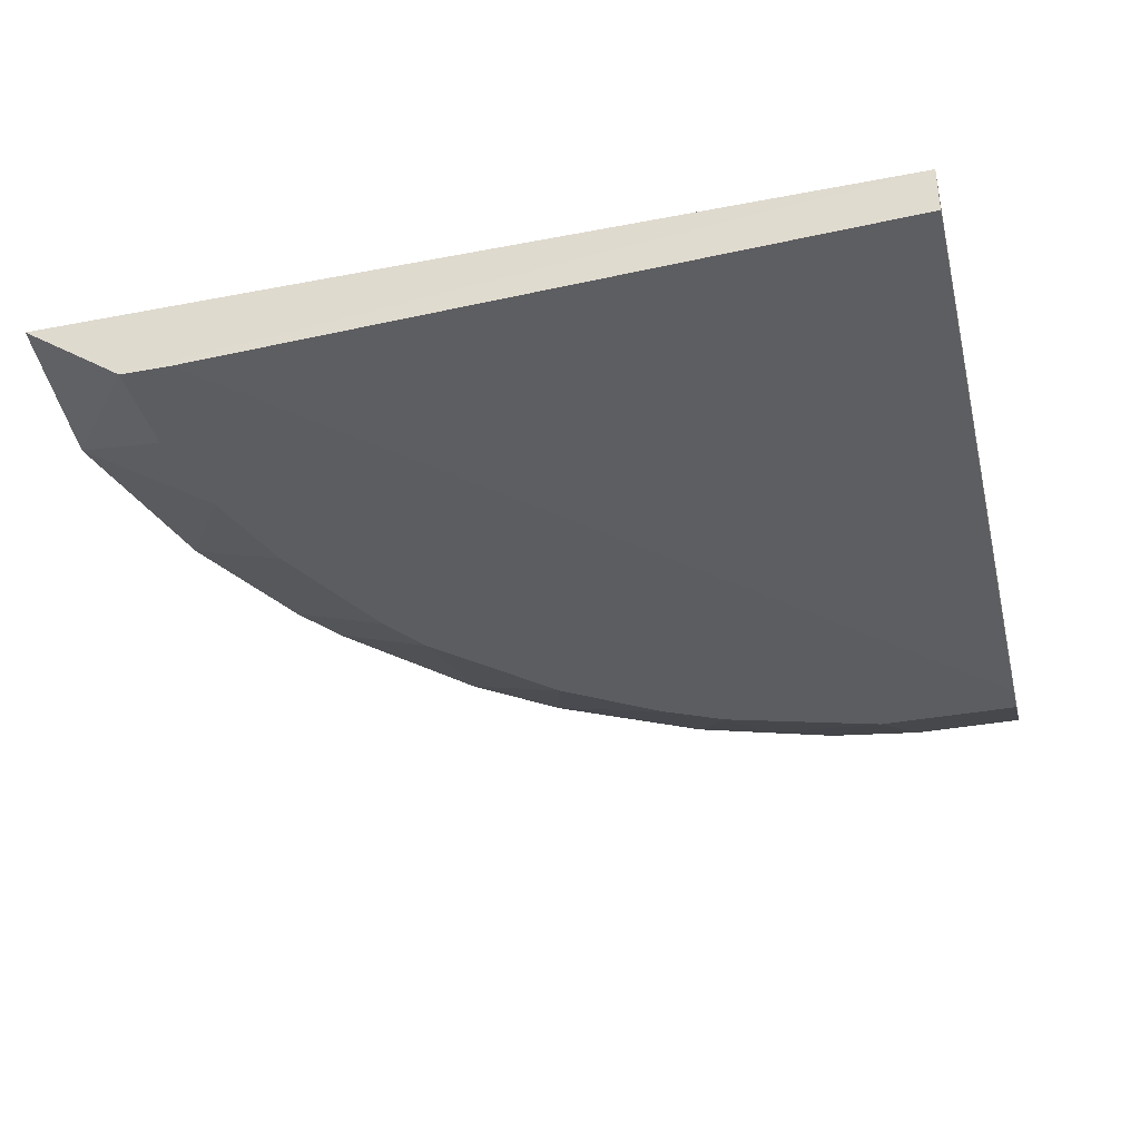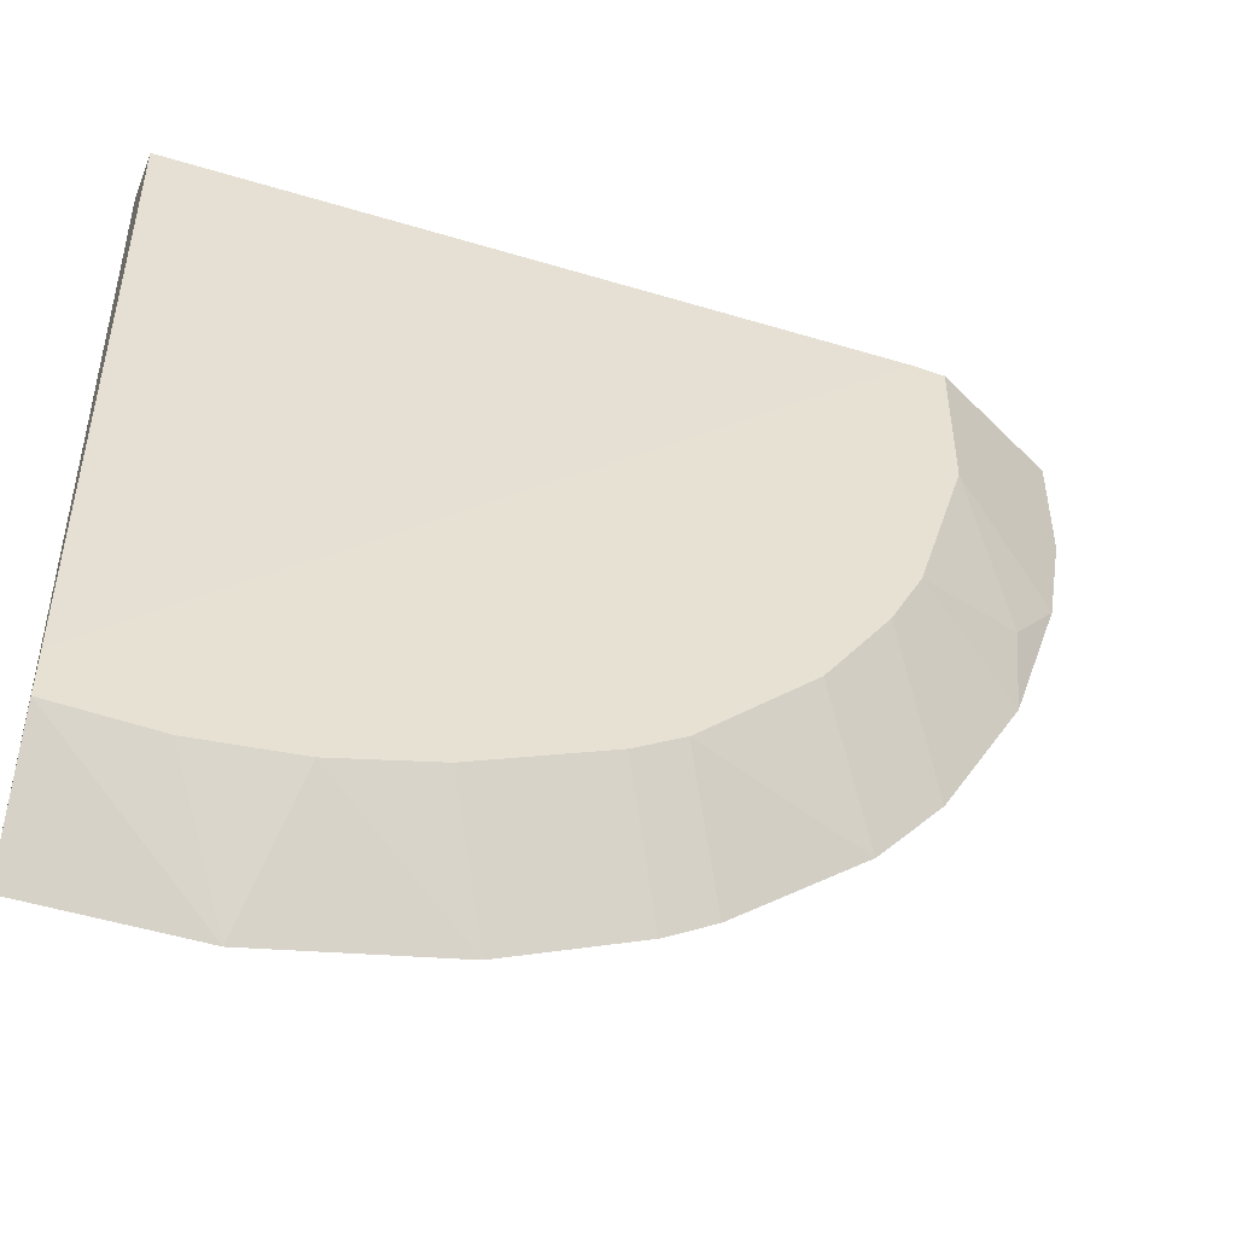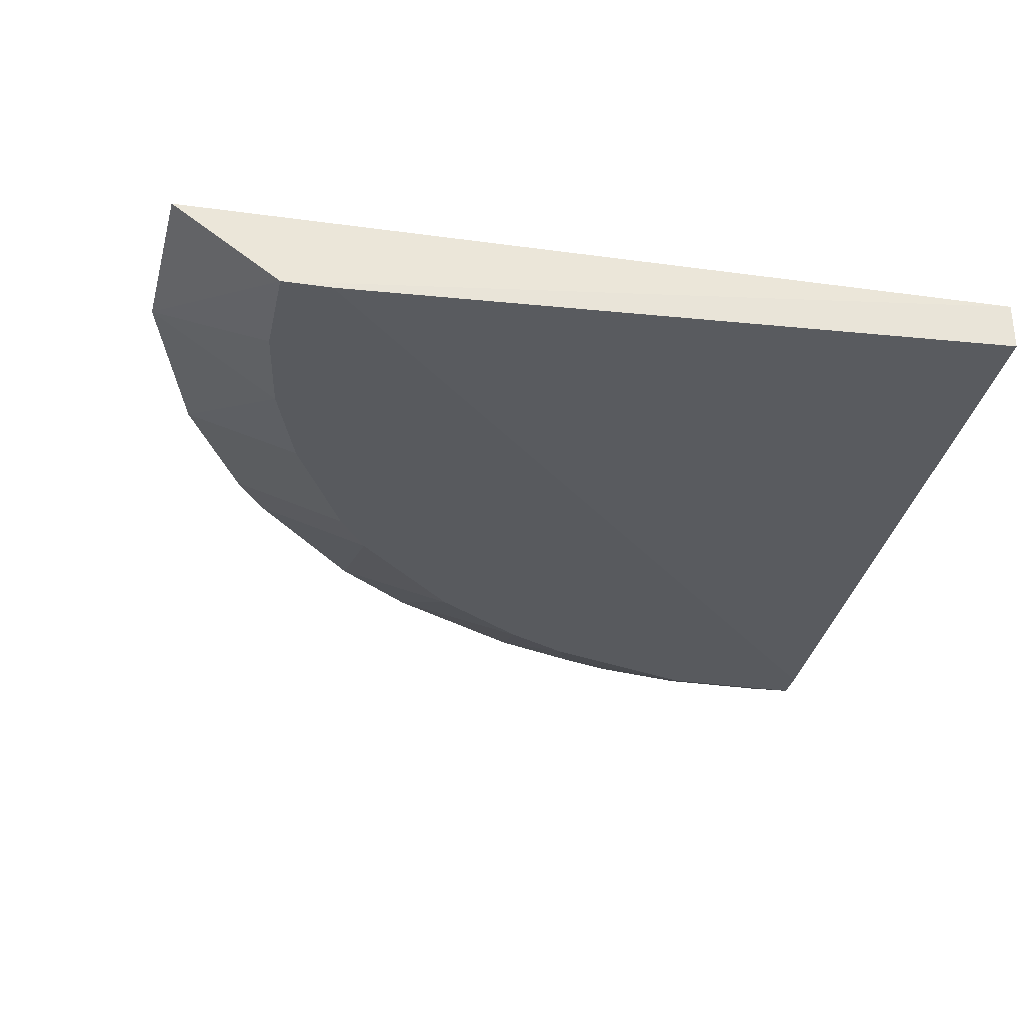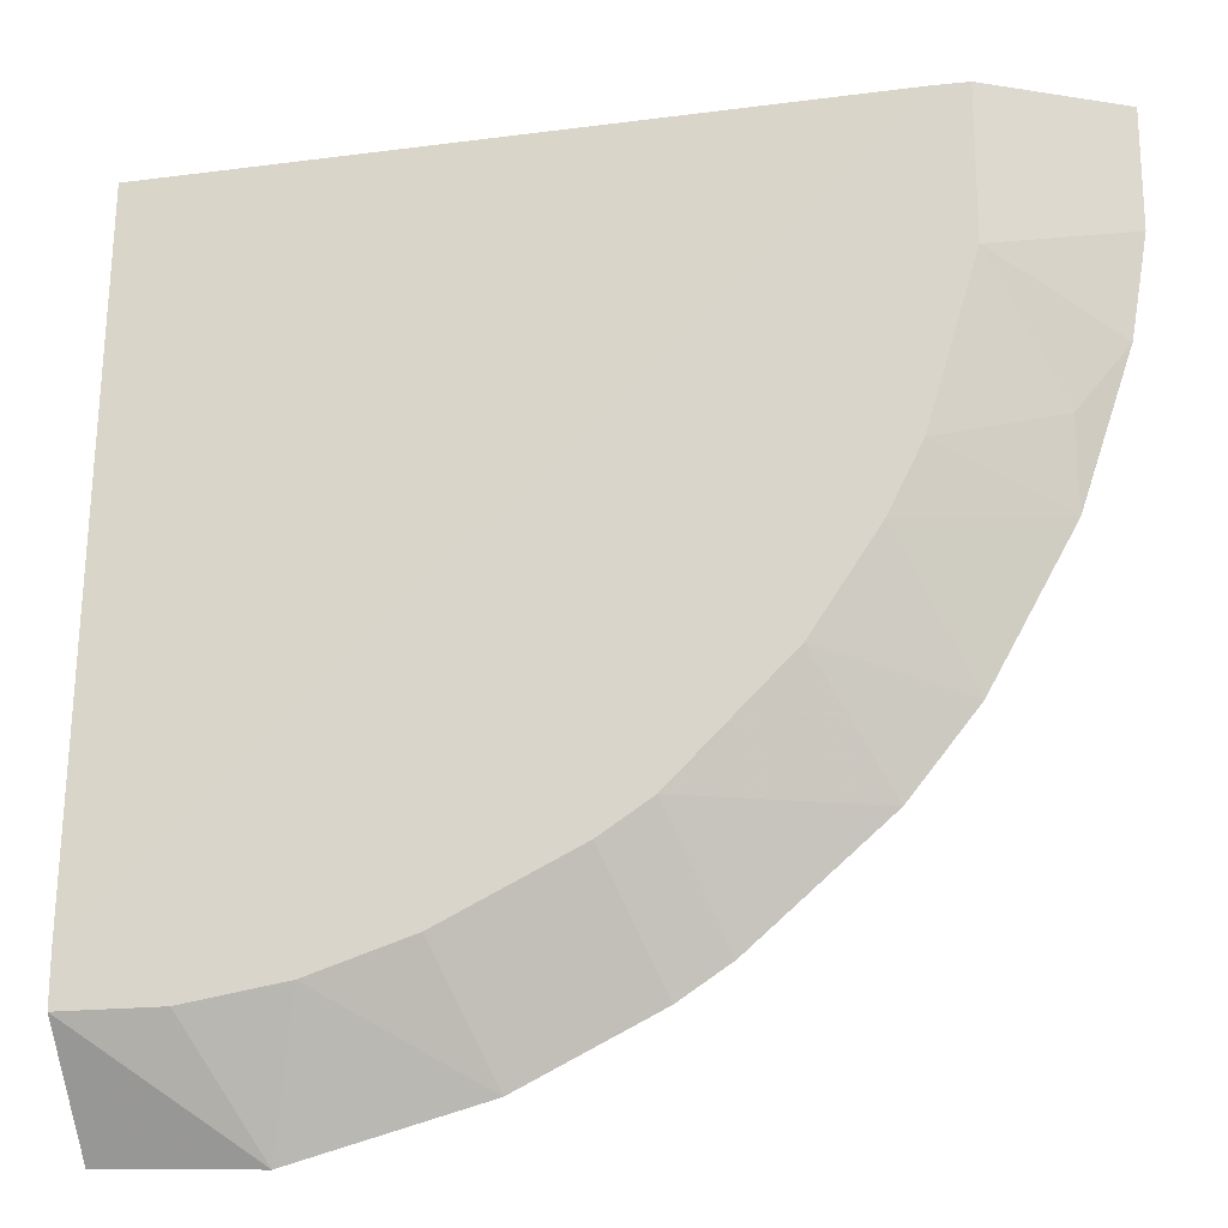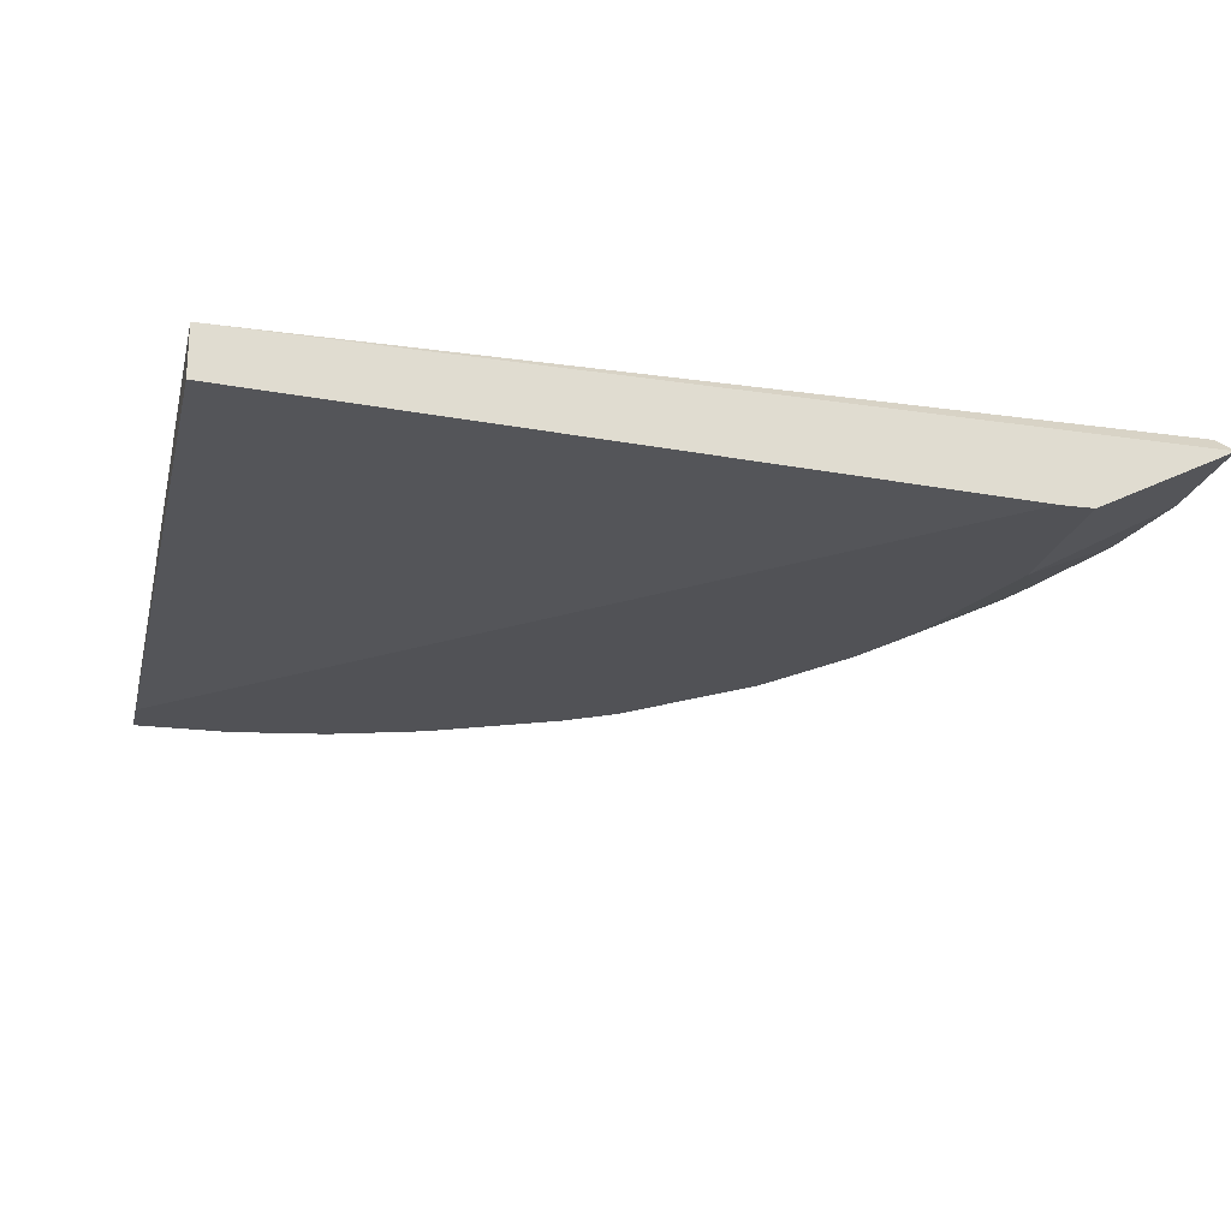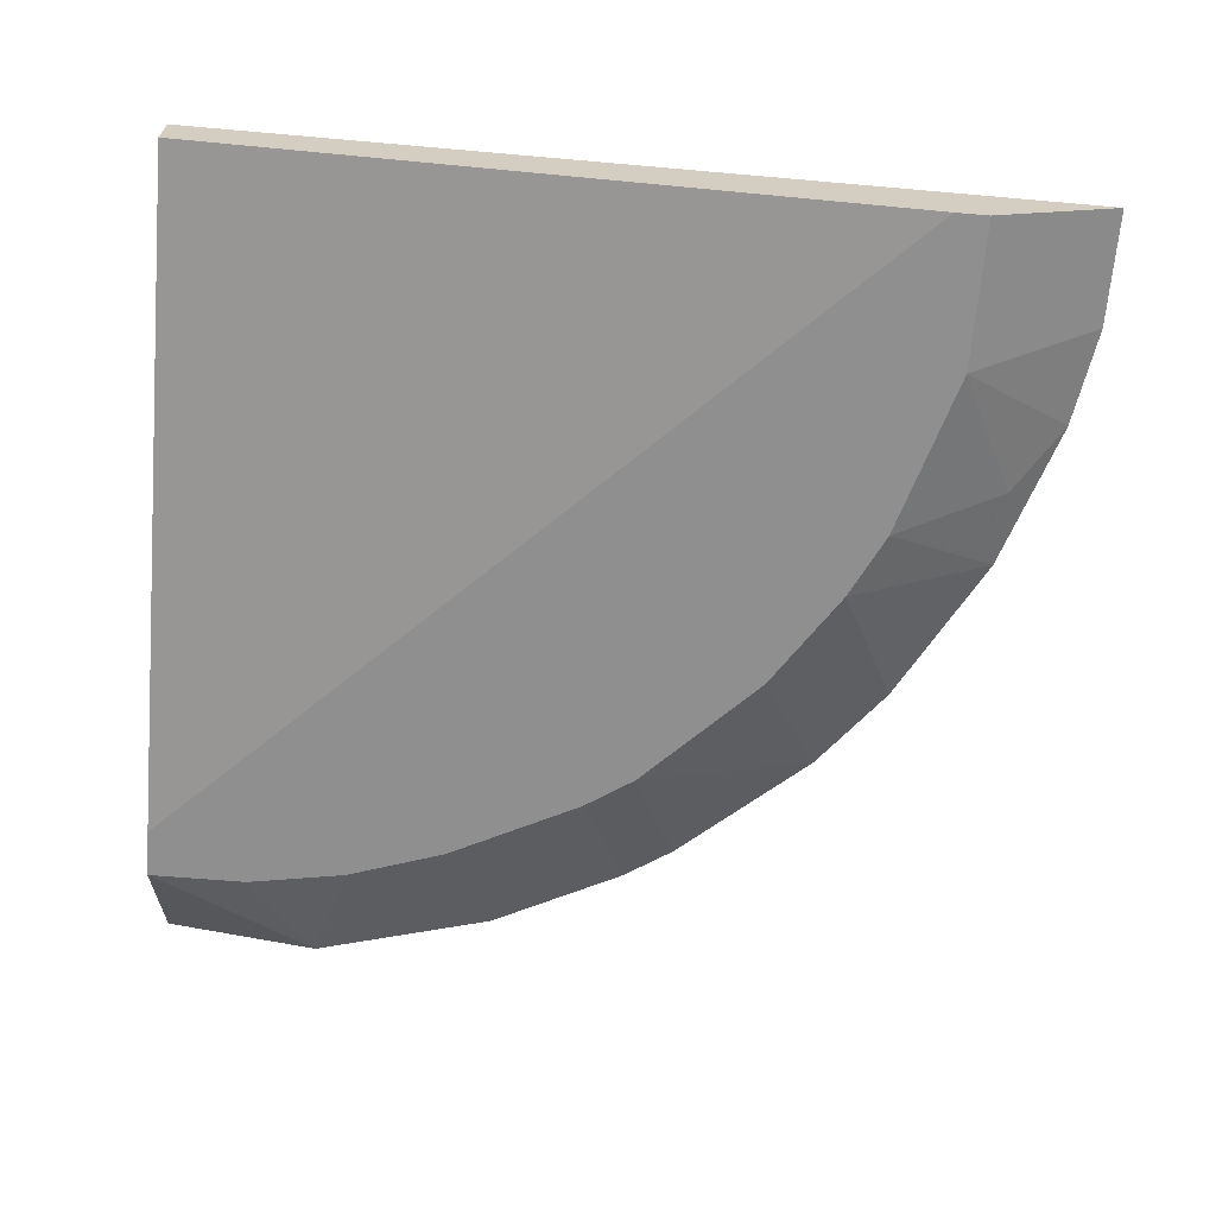
<metadata>
{"format":"obj","ext":"obj","renderer":"f3d","projection":"perspective","resolution":1024,"background":"white","views":[{"elev":-36.5,"azim":-76.5,"up":"+Y"},{"elev":-49.9,"azim":-21.1,"up":"+Z"},{"elev":-30.8,"azim":-101.8,"up":"+Y"},{"elev":-20.8,"azim":10.6,"up":"+Z"},{"elev":-21.3,"azim":-13.2,"up":"+Y"},{"elev":-65.4,"azim":-4.8,"up":"+Y"}]}
</metadata>
<code>
v 0.09402 -0.01645 -0.02329
v 0.08841 -0.01831 -0.03075
v 0.08841 -0.01645 -0.04008
v 0.01571 -0.01645 -0.096
v 0.07723 -0.0239 0.000952
v 0.07164 -0.0239 -0.04195
v 0.07164 -0.01645 -0.06617
v 0.01747 -0.01485 -0.09323
v 0.04554 -0.0239 -0.0699
v 0.081 -0.01503 -0.04753
v 0.09588 -0.01645 -0.01212
v 0.09588 -0.01645 0.000952
v 0.08941 -0.01486 -0.03001
v 0.0791 -0.01645 -0.05684
v 0.0688 -0.01511 -0.06406
v 0.05673 -0.01645 -0.07922
v 0.03622 -0.01645 -0.0904
v 0.04042 -0.01492 -0.08561
v 0.03063 -0.0239 -0.07736
v 0.05112 -0.0239 -0.06617
v 0.05112 -0.01645 -0.08294
v 0.01945 -0.0239 -0.08108
v -0.001982 -0.01467 -0.09507
v 0.08096 -0.0239 -0.01585
v 0.08096 -0.0239 0.000952
v 0.008253 -0.0239 -0.08294
v 0.07537 -0.0239 -0.03449
v 0.09439 -0.01472 -0.000515
v -0.002939 -0.0239 -0.08294
v -0.002939 -0.0239 -0.07736
v -0.002939 -0.01458 0.000952
v -0.002939 -0.02018 0.000952
v 0.06417 -0.0239 -0.05311
f 3 14 10
f 23 31 28
f 31 23 29
f 32 31 29
f 31 32 25
f 29 33 25
f 33 29 22
f 29 23 4
f 25 33 24
f 28 31 12
f 31 25 12
f 25 24 12
f 15 16 18
f 32 29 30
f 29 25 30
f 33 22 9
f 16 15 7
f 22 4 17
f 25 32 5
f 32 30 5
f 30 25 5
f 23 28 13
f 18 23 13
f 13 28 1
f 3 13 1
f 24 33 27
f 33 7 14
f 7 15 14
f 33 9 20
f 9 16 20
f 7 33 20
f 16 7 20
f 12 24 11
f 28 12 11
f 24 1 11
f 1 28 11
f 4 23 8
f 23 18 8
f 17 4 8
f 18 17 8
f 9 22 19
f 22 17 19
f 17 9 19
f 27 33 6
f 3 27 6
f 33 14 6
f 14 3 6
f 22 29 26
f 4 22 26
f 29 4 26
f 3 1 2
f 1 24 2
f 27 3 2
f 24 27 2
f 18 16 21
f 16 9 21
f 17 18 21
f 9 17 21
f 15 18 10
f 13 3 10
f 18 13 10
f 14 15 10

</code>
